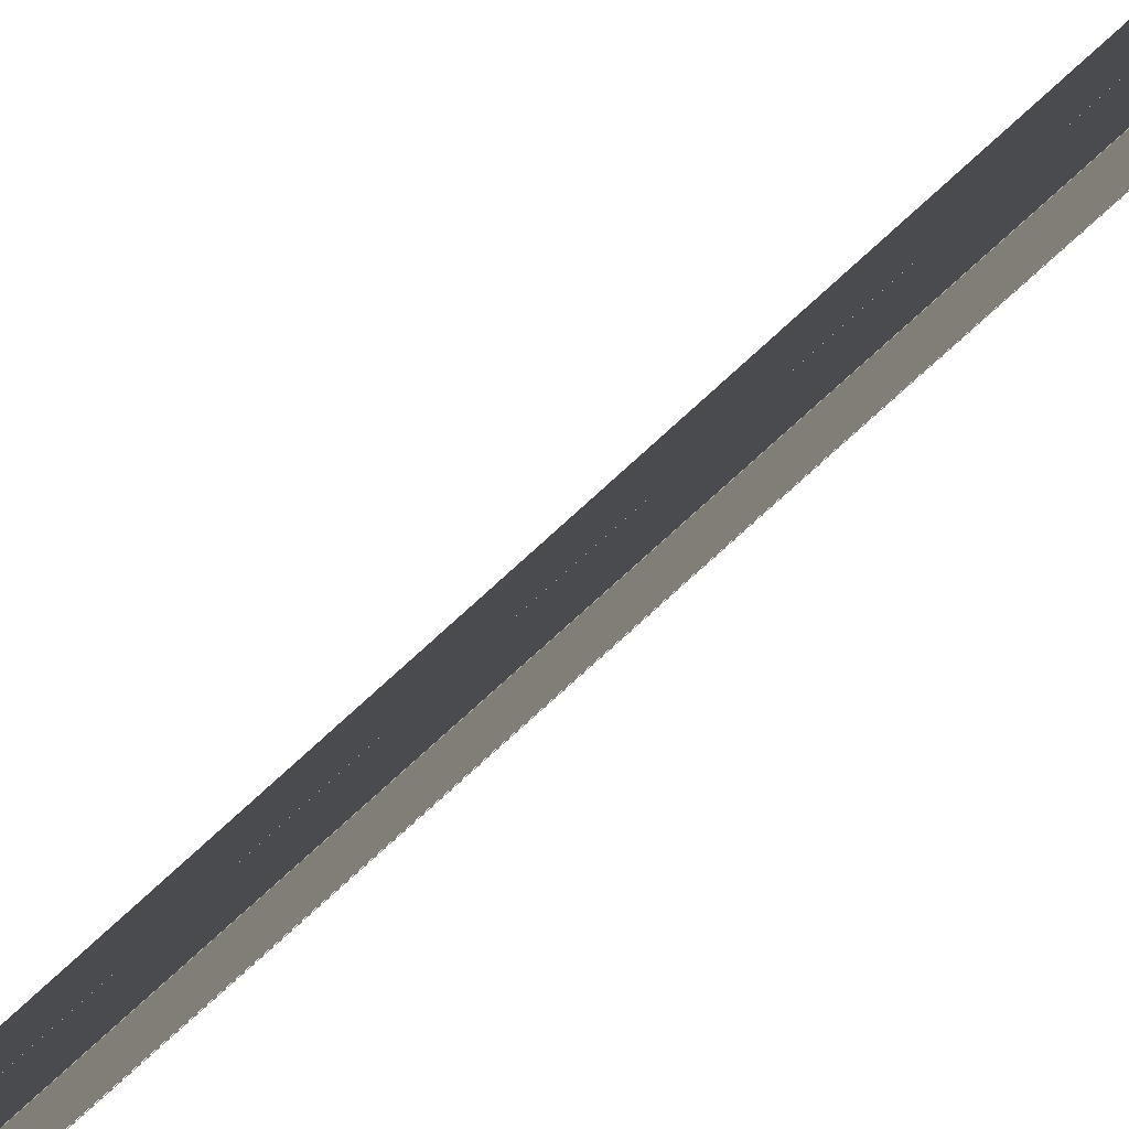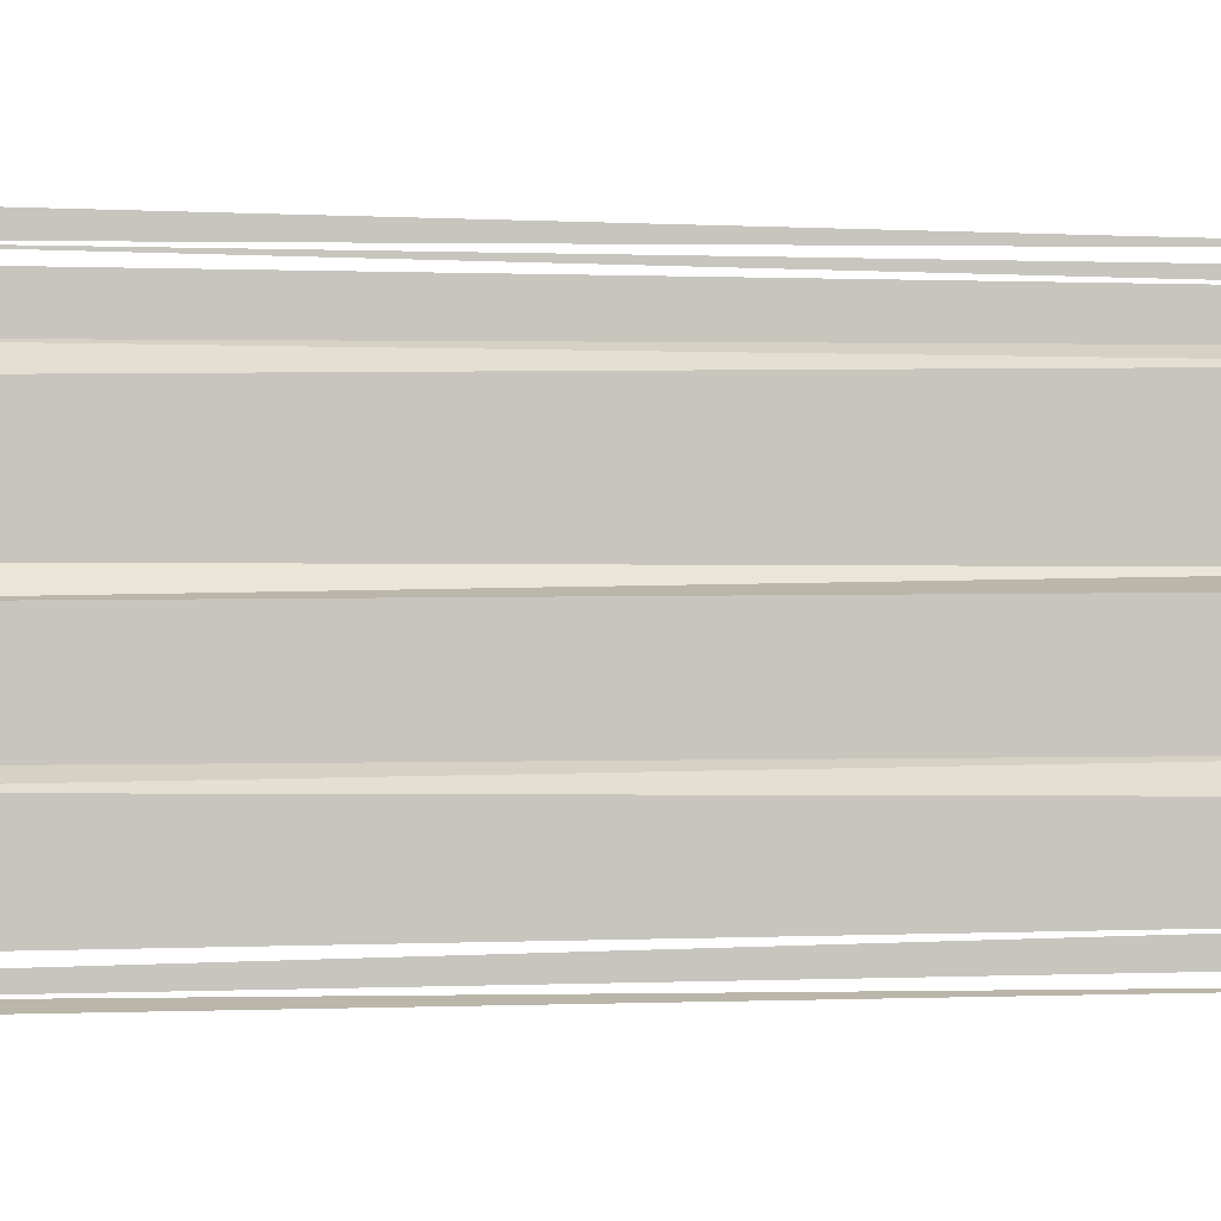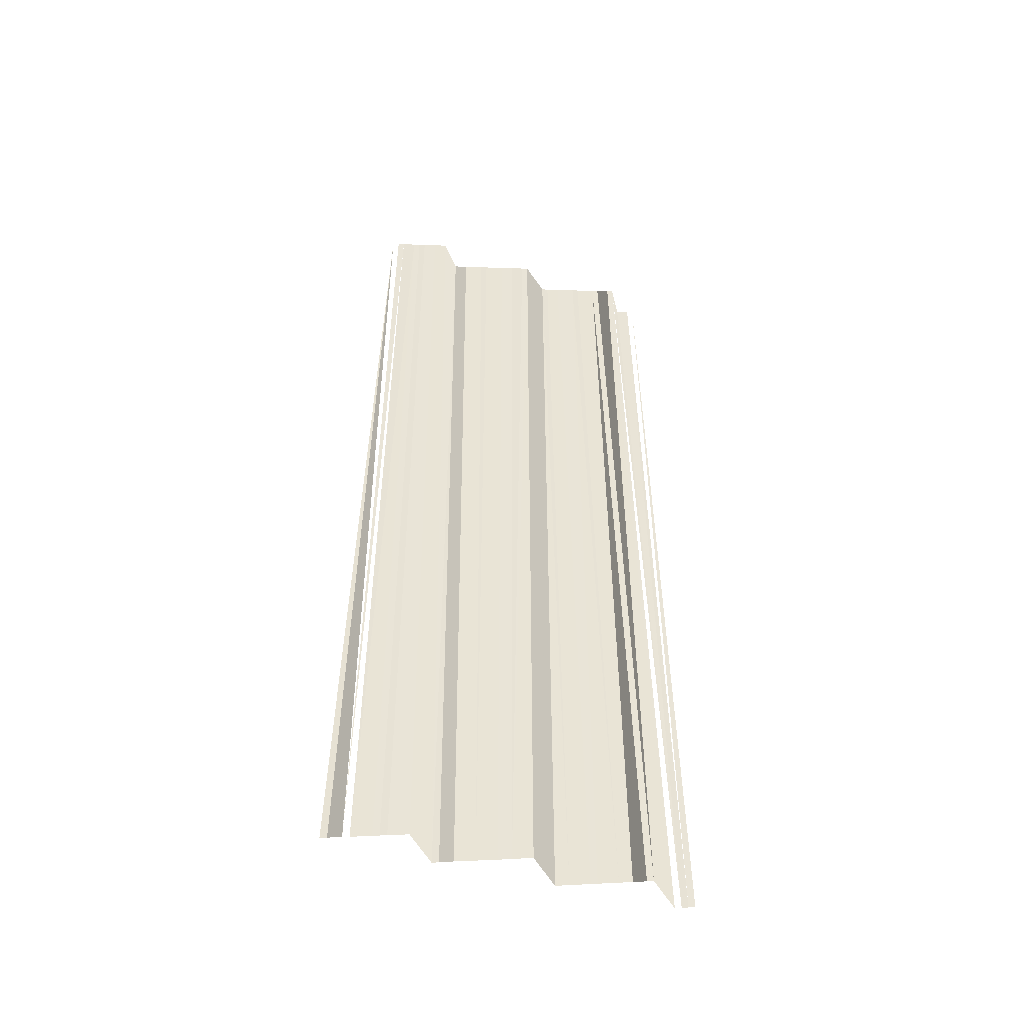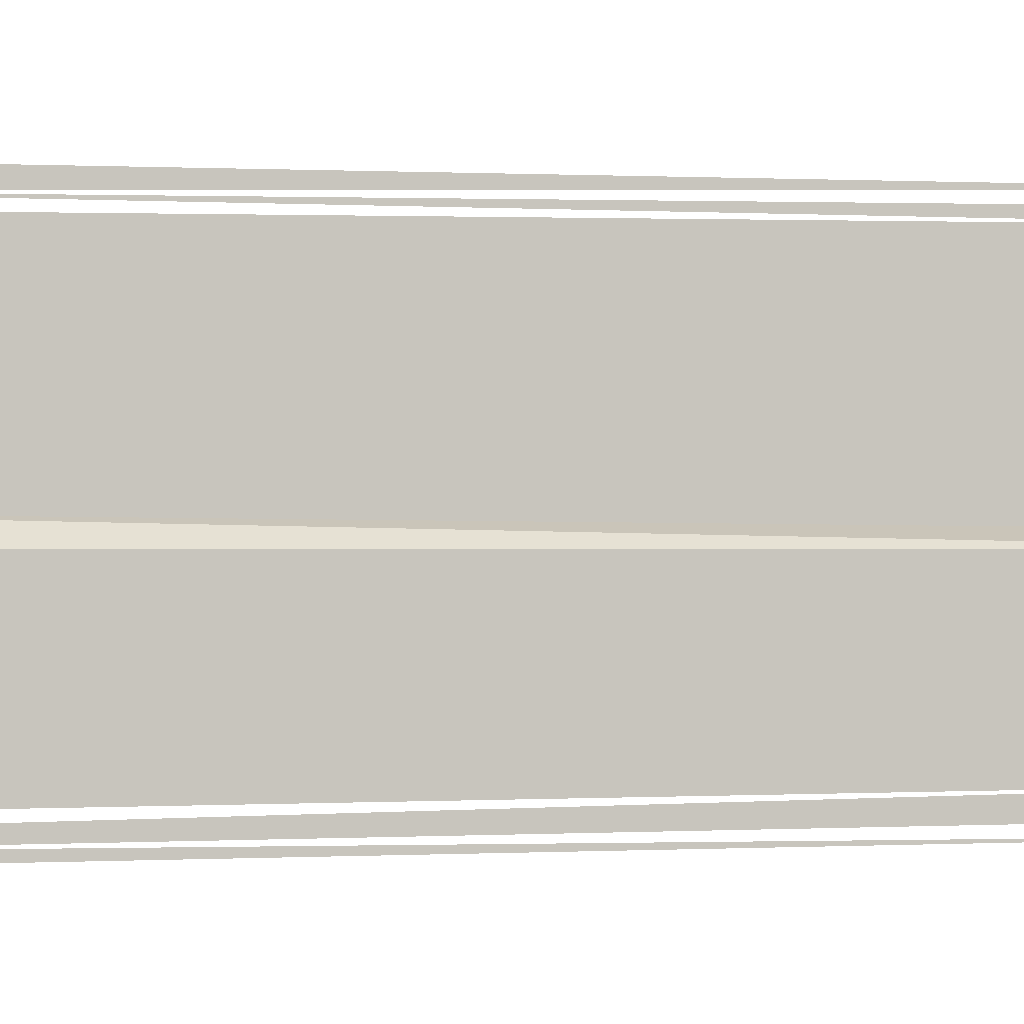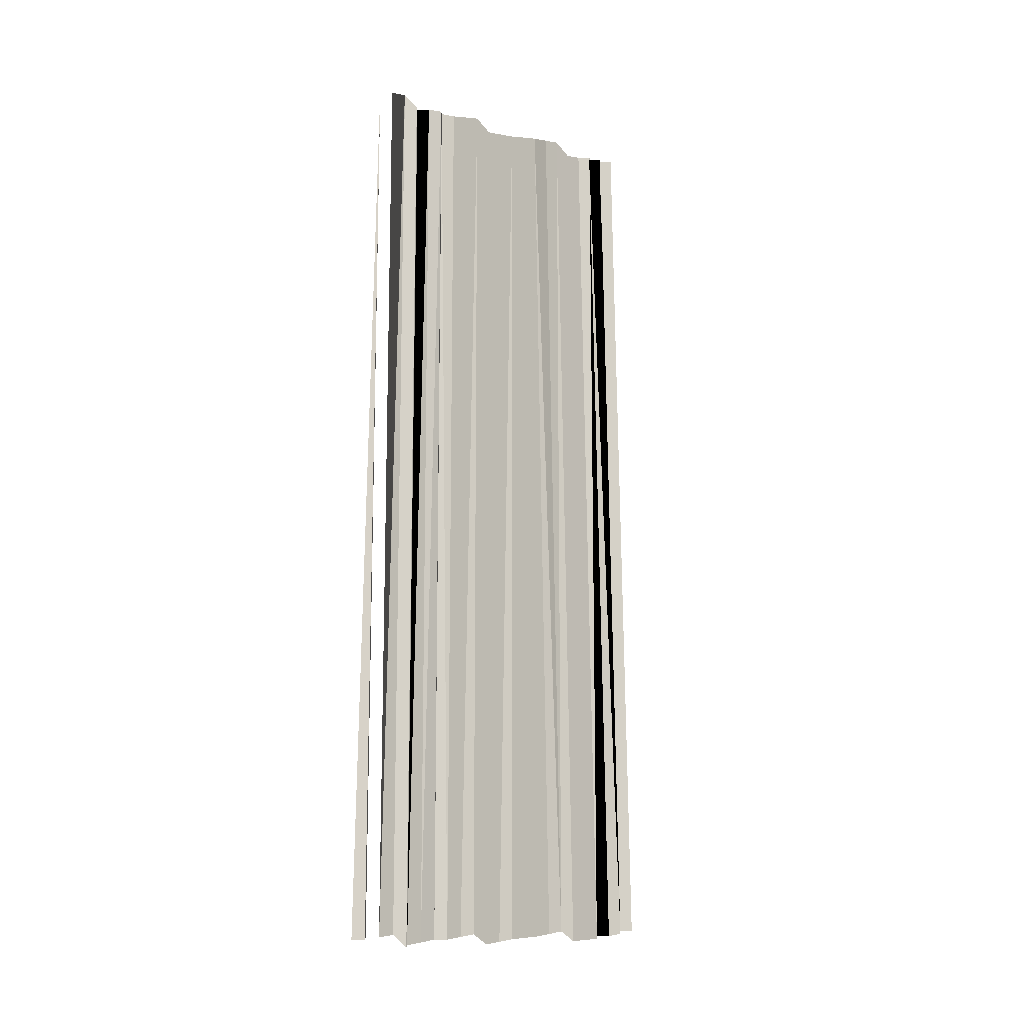
<metadata>
{"format":"obj","ext":"obj","renderer":"f3d","projection":"perspective","resolution":1024,"background":"white","views":[{"elev":-76.9,"azim":133.3,"up":"+Z"},{"elev":-13.4,"azim":89.3,"up":"+Z"},{"elev":-47.7,"azim":71.6,"up":"+Y"},{"elev":-5.1,"azim":89.5,"up":"+Z"},{"elev":-11.8,"azim":53.8,"up":"+Y"}]}
</metadata>
<code>
o 11476
v 2206 1883 14
v 2206 1883 14
v 2206 1883 14
v 2206 1883 14
v 2206 1883 14
v 2206 1883 14
v 2206 1883 14
v 2206 1883 14
v 2206 1883 14
v 2206 1883 14
v 2206 1883 14
v 2206 1883 14
v 2206 1883 14
v 2206 1883 14
v 2206 1883 14
v 2206 1883 14
v 2206 1883 14
v 2206 1883 14
v 2206 1883 14
v 2206 1883 14
v 2206 1883 14
v 2206 1883 14
v 2206 1883 14
v 2206 1883 14
v 2206 1883 14
v 2206 1883 14
v 2206 1883 14
v 2206 1883 14
v 2206 1883 14
v 2206 1883 14
v 2206 1883 14
v 2206 1883 14
v 2206 1883 14
v 2206 1883 14
v 2206 1883 14
v 2206 1883 14
v 2206 1883 14
v 2206 1883 14
v 2206 1883 14
v 2206 1883 14
v 2206 1883 14
v 2206 1883 14
v 2206 1883 14
v 2206 1883 14
v 2206 1883 14
v 2206 1883 14
v 2206 1883 14
v 2206 1883 14
v 2206 1883 14
v 2206 1883 14
v 2206 1883 14
v 2206 1883 14
v 2206 1883 14
v 2206 1883 14
v 2206 1883 14
v 2206 1883 14
f 1 2 3
f 3 2 4
f 4 5 6
f 7 6 8
f 7 8 9
f 9 8 10
f 9 10 11
f 11 10 12
f 11 12 13
f 13 12 14
f 13 14 15
f 15 14 16
f 15 16 17
f 17 16 18
f 17 18 19
f 19 18 20
f 19 20 21
f 21 20 22
f 21 22 23
f 23 22 24
f 23 24 25
f 25 24 26
f 25 26 27
f 26 28 27
f 28 29 27
f 29 30 27
f 30 31 27
f 31 32 27
f 31 33 32
f 34 33 31
f 34 35 33
f 36 35 34
f 36 37 35
f 38 37 36
f 38 39 37
f 40 39 38
f 40 41 39
f 42 41 40
f 42 43 41
f 44 43 42
f 44 45 43
f 46 45 44
f 46 47 45
f 48 47 46
f 48 49 47
f 50 49 48
f 51 52 50
f 53 52 51
f 53 54 52
f 55 56 54

</code>
